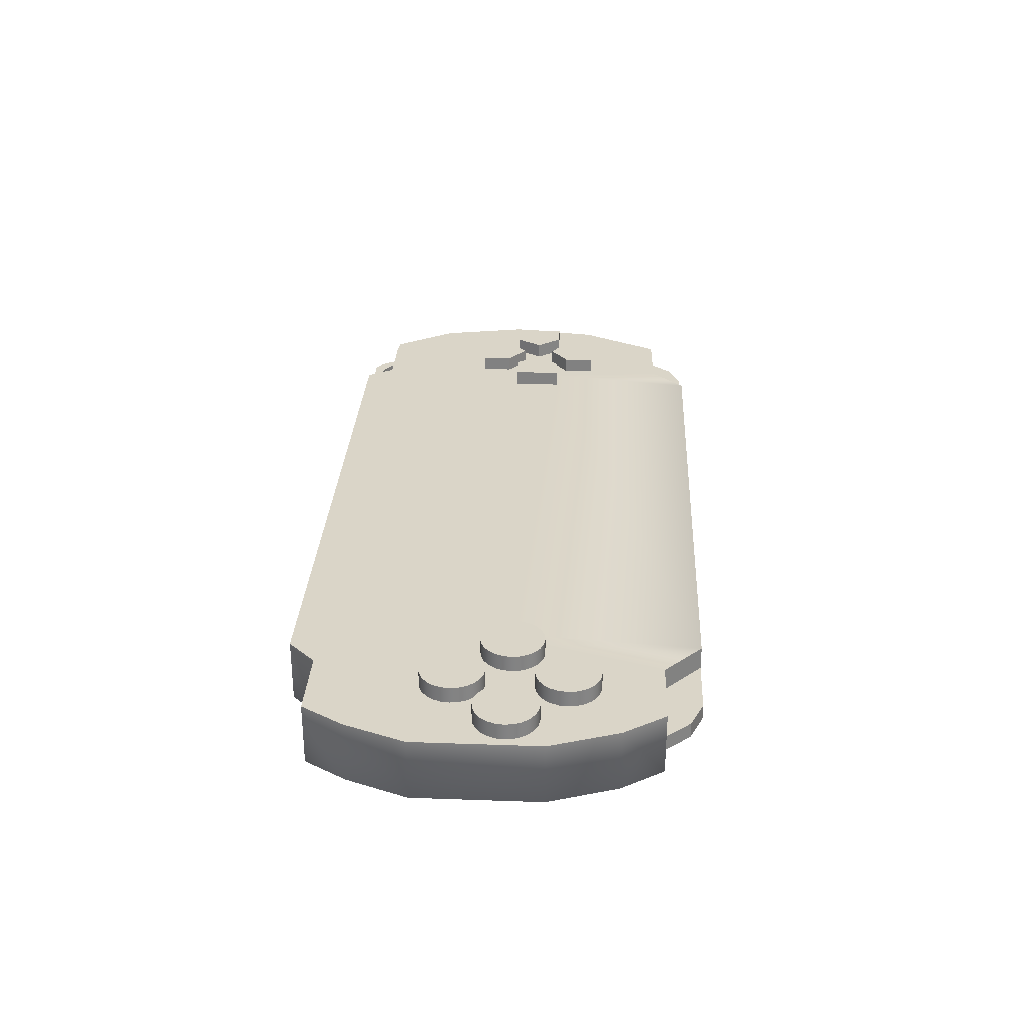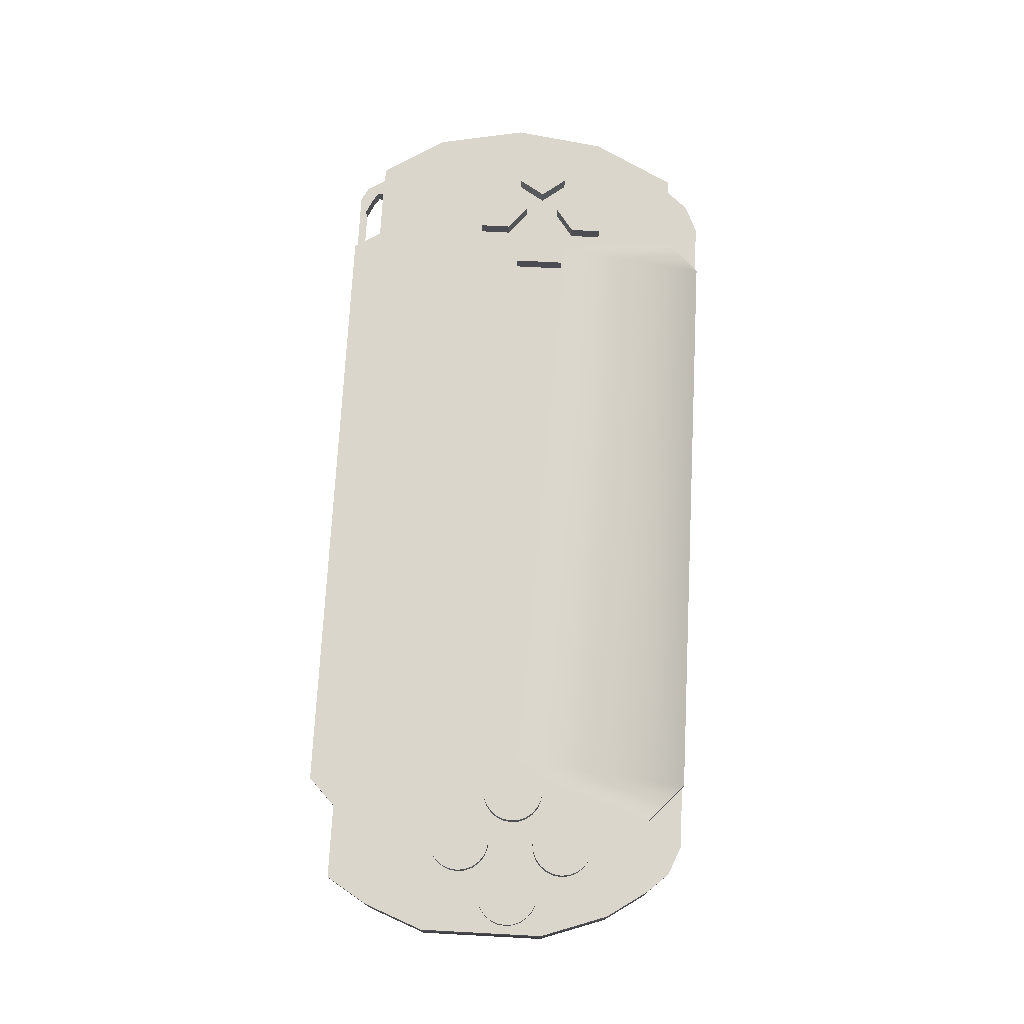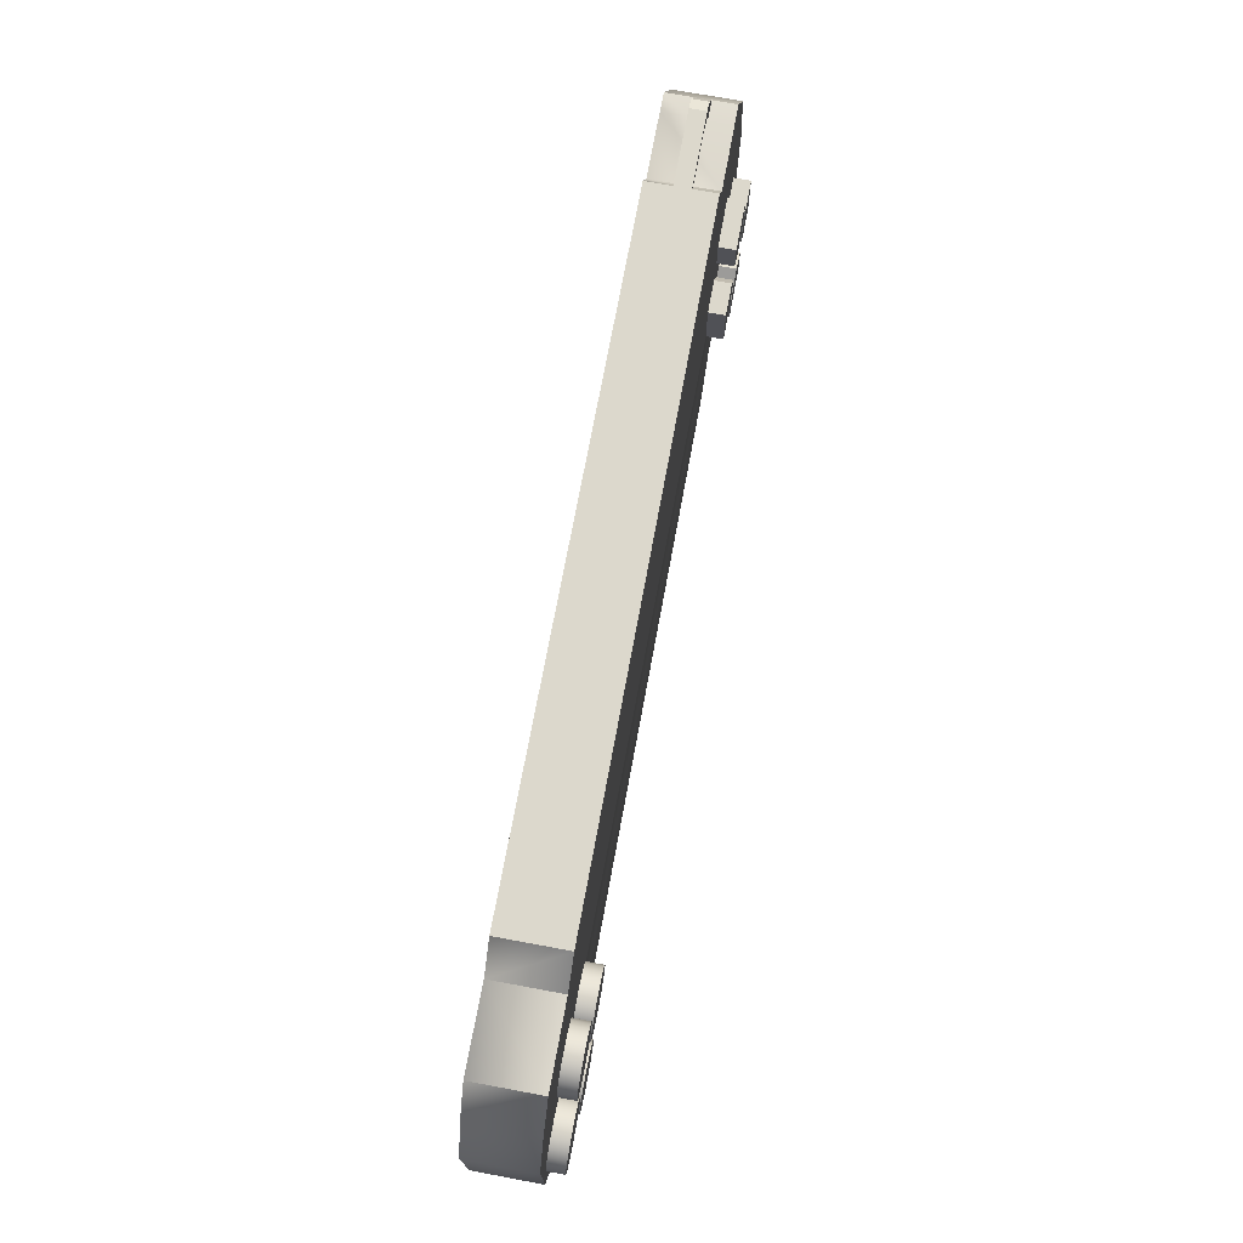
<metadata>
{"format":"obj","ext":"obj","renderer":"f3d","projection":"perspective","resolution":1024,"background":"white","views":[{"elev":29.3,"azim":93.0,"up":"+Y"},{"elev":73.6,"azim":93.0,"up":"+Y"},{"elev":72.7,"azim":100.5,"up":"+Z"}]}
</metadata>
<code>
g Mesh1 Model
v 10.92 0.7874 -8.223
v 10.92 0.7874 -8.642
v 10.84 0.7874 -8.58
f 1 2 3
v 10.93 0.7874 -8.325
f 2 1 4
v 10.93 0.9896 -8.325
f 1 5 4
v 10.92 0.9896 -8.223
f 5 1 6
v 10.93 0.7874 -8.121
f 7 6 1
v 10.93 0.9896 -8.121
f 6 7 8
v 10.97 0.7874 -8.026
f 9 8 7
v 10.97 0.9896 -8.026
f 8 9 10
v 11.03 0.7874 -7.944
f 11 10 9
v 11.03 0.9896 -7.944
f 10 11 12
v 11.12 0.9896 -7.882
f 11 13 12
v 11.12 0.7874 -7.882
f 13 11 14
v 11.04 0.7874 -7.551
f 11 15 14
v 11.02 0.7874 -7.652
f 11 16 15
v 10.98 0.7874 -7.747
f 11 17 16
f 9 17 11
f 7 17 9
v 10.92 0.7874 -7.829
f 7 18 17
f 1 18 7
f 3 18 1
v 10.84 0.7874 -7.892
f 3 19 18
v 10.75 0.7874 -8.54
f 20 19 3
v 10.74 0.7874 -7.931
f 20 21 19
v 10.65 0.7874 -8.527
f 22 21 20
v 10.64 0.7874 -7.944
f 22 23 21
v 10.54 0.7874 -8.54
f 24 23 22
v 10.54 0.7874 -7.931
f 24 25 23
v 10.45 0.7874 -8.58
f 26 25 24
v 10.44 0.7874 -7.892
f 26 27 25
v 10.37 0.7874 -8.642
f 28 27 26
v 10.36 0.7874 -7.829
f 28 29 27
v 10.36 0.7874 -8.231
f 28 30 29
v 10.35 0.7874 -8.333
f 28 31 30
v 10.31 0.7874 -8.428
f 28 32 31
v 10.31 0.7874 -8.724
f 33 32 28
v 10.27 0.7874 -8.819
f 34 32 33
v 10.25 0.7874 -8.92
f 35 32 34
v 10.24 0.7874 -8.509
f 32 35 36
v 10.24 0.7874 -10.06
f 37 36 35
v 10.16 0.7874 -8.572
f 37 38 36
v 10.07 0.7874 -8.611
f 37 39 38
v 9.967 0.7874 -8.624
f 37 40 39
v 9.865 0.7874 -8.611
f 37 41 40
v 9.77 0.7874 -8.572
f 37 42 41
v 9.759 0.7874 -10.51
f 43 42 37
v 9.688 0.7874 -8.509
f 43 44 42
v 9.626 0.7874 -8.428
f 43 45 44
v 9.586 0.7874 -8.333
f 43 46 45
v 9.573 0.7874 -8.231
f 43 47 46
v 2.335 0.7874 -8.53
f 43 48 47
v 2.278 0.7874 -10.51
f 49 48 43
v 1.991 0.7874 -8.53
f 49 50 48
v 1.843 0.7874 -10.08
f 51 50 49
v 1.81 0.7874 -9.062
f 52 50 51
v 1.81 0.7874 -8.668
f 53 50 52
v 1.734 0.7874 -8.232
f 53 54 50
v 1.501 0.7874 -8
f 53 55 54
v 1.494 0.7874 -8.433
f 56 55 53
v 1.262 0.7874 -8.215
f 57 55 56
v 1.2 0.7874 -7.747
f 57 58 55
v 1.055 0.7874 -7.88
f 59 58 57
v 1.133 0.7874 -5.859
f 59 60 58
v 0.8891 0.7874 -5.88
f 59 61 60
v 0.6611 0.7874 -7.88
f 62 61 59
v 0.3804 0.7874 -6.679
f 61 62 63
v 0.6611 0.7874 -8.528
f 64 63 62
v 0.8721 0.7874 -10.06
f 65 63 64
v 0.3297 0.7874 -9.008
f 66 63 65
v 0.1576 0.7874 -7.839
f 63 66 67
v 0.1576 8.882e-16 -7.839
f 66 68 67
v 0.3297 8.882e-16 -9.008
f 68 66 69
f 65 69 66
v 0.8721 8.882e-16 -10.06
f 69 65 70
v 0.8721 0.5041 -10.06
f 70 65 71
v 1.843 0.5041 -10.08
f 65 72 71
f 72 65 51
v 1.174 0.7874 -9.062
f 65 73 51
v 1.023 0.7874 -8.528
f 65 74 73
f 65 64 74
v 0.6611 0.9896 -8.528
f 75 74 64
v 1.023 0.9896 -8.528
f 74 75 76
v 1.055 0.9896 -7.88
f 75 77 76
v 0.6611 0.9896 -7.88
f 77 75 78
f 75 62 78
f 62 75 64
f 62 77 78
f 77 62 59
f 57 77 59
v 1.262 0.9896 -8.215
f 77 57 79
f 74 79 57
f 79 74 76
f 76 77 79
v 1.174 0.7874 -8.662
f 57 80 74
f 80 57 56
v 1.494 0.9896 -8.433
f 81 80 56
v 1.174 0.9896 -8.662
f 80 81 82
v 1.174 0.9896 -9.062
f 81 83 82
v 1.81 0.9896 -9.062
f 83 81 84
v 1.81 0.9896 -8.668
f 84 81 85
f 56 85 81
f 85 56 53
f 52 85 53
f 85 52 84
f 52 83 84
f 83 52 73
f 51 73 52
f 80 83 73
f 83 80 82
f 73 74 80
v 2.278 0.5041 -10.51
f 51 86 72
f 86 51 49
f 43 86 49
v 9.759 0.5041 -10.51
f 87 86 43
v 9.759 0.3133 -10.51
f 88 86 87
v 2.278 0.3133 -10.51
f 88 89 86
v 9.759 8.882e-16 -10.51
f 90 89 88
v 2.278 8.882e-16 -10.51
f 89 90 91
v 9.916 -1.11e-16 -5.512
f 92 91 90
v 2.131 3.57e-16 -5.512
f 93 91 92
v 1.92 4.441e-16 -5.859
f 94 91 93
v 1.843 8.882e-16 -10.08
f 94 95 91
v 1.133 4.441e-16 -5.859
f 96 95 94
v 0.8891 8.882e-16 -5.88
f 97 95 96
f 97 70 95
v 0.3804 8.882e-16 -6.679
f 98 70 97
f 98 69 70
f 69 98 68
f 98 67 68
f 67 98 63
v 0.8891 0.5041 -5.88
f 98 99 63
f 97 99 98
v 0.8891 0.3133 -5.88
f 99 97 100
v 1.133 0.3133 -5.859
f 97 101 100
f 101 97 96
v 1.92 0.7874 -5.859
f 96 102 101
f 102 96 94
v 2.077 0.5041 -5.6
f 94 103 102
v 2.077 0.3133 -5.6
f 94 104 103
f 93 104 94
v 2.131 0.3133 -5.512
f 104 93 105
v 9.916 0.7874 -5.512
f 93 106 105
f 106 93 92
v 10.26 3.331e-16 -5.853
f 107 106 92
v 10.26 0.7874 -5.853
f 106 107 108
v 11.2 0.7874 -5.853
f 107 109 108
v 11.2 3.331e-16 -5.853
f 109 107 110
v 11.17 8.882e-16 -10.07
f 107 111 110
v 10.24 6.661e-16 -10.06
f 107 112 111
f 92 112 107
f 92 90 112
v 10.24 0.3133 -10.06
f 90 113 112
f 113 90 88
v 10.24 0.5041 -10.06
f 88 114 113
f 114 88 87
v 10.55 0.3133 -10.51
f 87 115 88
v 10.55 0.5041 -10.51
f 115 87 116
f 114 116 87
v 11.17 0.5041 -10.07
f 116 114 117
f 37 117 114
v 11.17 0.7874 -10.07
f 117 37 118
v 10.37 0.7874 -9.199
f 37 119 118
v 10.31 0.7874 -9.117
f 37 120 119
v 10.27 0.7874 -9.022
f 37 121 120
f 37 35 121
v 10.27 0.9896 -9.022
f 35 122 121
v 10.25 0.9896 -8.92
f 122 35 123
f 34 123 35
v 10.27 0.9896 -8.819
f 123 34 124
f 33 124 34
v 10.31 0.9896 -8.724
f 124 33 125
f 28 125 33
v 10.37 0.9896 -8.642
f 125 28 126
v 10.45 0.9896 -8.58
f 28 127 126
f 127 28 26
v 10.54 0.9896 -8.54
f 26 128 127
f 128 26 24
v 10.65 0.9896 -8.527
f 24 129 128
f 129 24 22
v 10.75 0.9896 -8.54
f 22 130 129
f 130 22 20
v 10.84 0.9896 -8.58
f 20 131 130
f 131 20 3
v 10.92 0.9896 -8.642
f 3 132 131
f 132 3 2
v 10.99 0.7874 -8.724
f 133 132 2
v 10.99 0.9896 -8.724
f 132 133 134
v 11.03 0.7874 -8.819
f 135 134 133
v 11.03 0.9896 -8.819
f 134 135 136
v 11.04 0.7874 -8.92
f 137 136 135
v 11.04 0.9896 -8.92
f 136 137 138
v 11.03 0.7874 -9.022
f 139 138 137
v 11.03 0.9896 -9.022
f 138 139 140
v 10.99 0.7874 -9.117
f 141 140 139
v 10.99 0.9896 -9.117
f 140 141 142
v 10.92 0.7874 -9.199
f 143 142 141
v 10.92 0.9896 -9.199
f 142 143 144
v 10.84 0.9896 -9.261
f 143 145 144
v 10.84 0.7874 -9.261
f 145 143 146
f 118 146 143
v 10.75 0.7874 -9.301
f 118 147 146
v 10.65 0.7874 -9.314
f 118 148 147
v 10.54 0.7874 -9.301
f 118 149 148
v 10.45 0.7874 -9.261
f 118 150 149
f 118 119 150
v 10.37 0.9896 -9.199
f 151 150 119
v 10.45 0.9896 -9.261
f 150 151 152
f 151 127 152
f 151 126 127
v 10.31 0.9896 -9.117
f 153 126 151
f 153 125 126
f 122 125 153
f 122 124 125
f 124 122 123
f 153 121 122
f 121 153 120
f 151 120 153
f 120 151 119
f 152 127 128
v 10.54 0.9896 -9.301
f 152 128 154
f 154 128 129
v 10.65 0.9896 -9.314
f 154 129 155
f 155 129 130
v 10.75 0.9896 -9.301
f 155 130 156
f 156 130 131
f 156 131 145
f 145 131 132
f 145 132 144
f 144 132 134
f 144 134 142
f 142 134 136
f 142 136 140
f 140 136 138
f 146 156 145
f 156 146 147
f 147 155 156
f 155 147 148
f 148 154 155
f 154 148 149
f 149 152 154
f 152 149 150
f 118 143 141
f 118 141 139
f 118 139 137
v 11.12 0.7874 -8.564
f 118 137 157
v 11.03 0.7874 -8.501
f 137 158 157
f 135 158 137
f 133 158 135
v 10.97 0.7874 -8.419
f 133 159 158
f 133 4 159
f 2 4 133
v 10.97 0.9896 -8.419
f 4 160 159
f 160 4 5
f 5 10 160
f 5 8 10
f 8 5 6
f 160 10 12
v 11.03 0.9896 -8.501
f 160 12 161
f 161 12 13
v 11.12 0.9896 -8.564
f 161 13 162
v 11.21 0.9896 -7.842
f 162 13 163
f 14 163 13
v 11.21 0.7874 -7.842
f 163 14 164
f 14 109 164
f 15 109 14
v 11.02 0.7874 -7.449
f 165 109 15
v 10.98 0.7874 -7.354
f 166 109 165
v 10.92 0.7874 -7.272
f 167 109 166
v 10.84 0.7874 -7.21
f 168 109 167
v 10.74 0.7874 -7.17
f 169 109 168
v 10.64 0.7874 -7.157
f 170 109 169
v 10.54 0.7874 -7.17
f 171 109 170
v 10.44 0.7874 -7.21
f 172 109 171
v 10.36 0.7874 -7.272
f 173 109 172
v 10.3 0.7874 -7.354
f 174 109 173
f 174 108 109
v 10.26 0.7874 -7.449
f 175 108 174
v 10.25 0.7874 -7.551
f 176 108 175
v 10.16 0.7874 -7.89
f 177 108 176
v 10.07 0.7874 -7.85
f 178 108 177
v 9.967 0.7874 -7.837
f 179 108 178
f 179 106 108
v 9.865 0.7874 -7.85
f 180 106 179
v 9.77 0.7874 -7.89
f 181 106 180
v 9.688 0.7874 -7.952
f 182 106 181
v 9.626 0.7874 -8.034
f 183 106 182
v 9.586 0.7874 -8.129
f 184 106 183
f 47 106 184
f 48 106 47
v 2.335 0.7874 -7.897
f 185 106 48
v 2.131 0.7874 -5.512
f 185 186 106
v 1.941 0.7874 -7.897
f 187 186 185
f 187 102 186
v 1.803 0.7874 -7.748
f 187 188 102
f 54 188 187
f 188 54 55
v 1.501 0.9896 -8
f 189 188 55
v 1.803 0.9896 -7.748
f 188 189 190
v 1.803 0.9896 -7.353
f 189 191 190
v 1.2 0.9896 -7.747
f 192 191 189
v 1.2 0.9896 -7.353
f 191 192 193
v 1.2 0.7874 -7.353
f 192 194 193
f 194 192 58
f 192 55 58
f 55 192 189
f 58 60 194
f 102 194 60
v 1.803 0.7874 -7.353
f 194 102 195
f 195 102 188
f 188 191 195
f 191 188 190
f 191 194 195
f 194 191 193
v 1.133 0.5041 -5.859
f 196 102 60
f 101 102 196
v 1.133 0.5041 -5.759
f 101 197 196
v 1.133 0.3133 -5.759
f 197 101 198
v 1.072 0.3133 -5.6
f 101 199 198
f 199 101 100
f 196 100 101
f 100 196 99
v 1.072 0.5041 -5.6
f 200 196 99
f 196 200 197
v 1.236 0.5041 -5.512
f 201 197 200
v 1.239 0.5041 -5.688
f 197 201 202
v 1.444 0.5041 -5.596
f 202 201 203
v 2.131 0.5041 -5.512
f 203 201 204
v 1.236 0.3133 -5.512
f 204 205 201
f 205 204 105
f 105 106 204
f 204 106 186
f 102 204 186
f 204 102 103
f 103 105 204
f 105 103 104
v 2.035 0.3133 -5.596
f 206 105 104
v 1.444 0.3133 -5.596
f 207 105 206
f 207 205 105
v 1.239 0.3133 -5.688
f 208 205 207
f 198 205 208
f 205 198 199
f 199 201 205
f 201 199 200
f 199 99 200
f 99 199 100
f 202 198 208
f 198 202 197
f 208 203 202
f 203 208 207
v 2.035 0.5041 -5.596
f 209 204 103
f 203 204 209
f 60 99 196
f 99 60 61
f 63 99 61
v 1.734 0.9896 -8.232
f 187 210 54
v 1.941 0.9896 -7.897
f 210 187 211
v 2.335 0.9896 -7.897
f 187 212 211
f 212 187 185
f 48 212 185
v 2.335 0.9896 -8.53
f 212 48 213
v 1.991 0.9896 -8.53
f 48 214 213
f 214 48 50
f 54 214 50
f 214 54 210
f 211 214 210
f 214 211 212
f 214 212 213
v 9.573 0.9896 -8.231
f 184 215 47
v 9.586 0.9896 -8.129
f 215 184 216
f 183 216 184
v 9.626 0.9896 -8.034
f 216 183 217
f 182 217 183
v 9.688 0.9896 -7.952
f 217 182 218
v 9.77 0.9896 -7.89
f 182 219 218
f 219 182 181
v 9.865 0.9896 -7.85
f 181 220 219
f 220 181 180
v 9.967 0.9896 -7.837
f 180 221 220
f 221 180 179
v 10.07 0.9896 -7.85
f 179 222 221
f 222 179 178
v 10.16 0.9896 -7.89
f 178 223 222
f 223 178 177
v 10.24 0.9896 -7.952
f 177 224 223
v 10.24 0.7874 -7.952
f 224 177 225
f 177 176 225
v 10.31 0.7874 -8.034
f 176 226 225
v 10.26 0.7874 -7.652
f 226 176 227
v 10.26 0.9896 -7.652
f 176 228 227
v 10.25 0.9896 -7.551
f 228 176 229
f 175 229 176
v 10.26 0.9896 -7.449
f 229 175 230
f 174 230 175
v 10.3 0.9896 -7.354
f 230 174 231
f 173 231 174
v 10.36 0.9896 -7.272
f 231 173 232
v 10.44 0.9896 -7.21
f 173 233 232
f 233 173 172
v 10.54 0.9896 -7.17
f 172 234 233
f 234 172 171
v 10.64 0.9896 -7.157
f 171 235 234
f 235 171 170
v 10.74 0.9896 -7.17
f 170 236 235
f 236 170 169
v 10.84 0.9896 -7.21
f 169 237 236
f 237 169 168
v 10.92 0.9896 -7.272
f 168 238 237
f 238 168 167
f 166 238 167
v 10.98 0.9896 -7.354
f 238 166 239
f 165 239 166
v 11.02 0.9896 -7.449
f 239 165 240
f 15 240 165
v 11.04 0.9896 -7.551
f 240 15 241
f 16 241 15
v 11.02 0.9896 -7.652
f 241 16 242
f 17 242 16
v 10.98 0.9896 -7.747
f 242 17 243
f 18 243 17
v 10.92 0.9896 -7.829
f 243 18 244
v 10.84 0.9896 -7.892
f 18 245 244
f 245 18 19
v 10.74 0.9896 -7.931
f 19 246 245
f 246 19 21
v 10.64 0.9896 -7.944
f 21 247 246
f 247 21 23
v 10.54 0.9896 -7.931
f 23 248 247
f 248 23 25
v 10.44 0.9896 -7.892
f 25 249 248
f 249 25 27
v 10.36 0.9896 -7.829
f 27 250 249
f 250 27 29
v 10.3 0.7874 -7.747
f 251 250 29
v 10.3 0.9896 -7.747
f 250 251 252
f 227 252 251
f 252 227 228
f 228 231 252
f 228 230 231
f 230 228 229
f 252 231 232
f 252 232 250
f 250 232 233
f 250 233 249
f 249 233 234
f 249 234 248
f 248 234 235
f 248 235 247
f 247 235 236
f 247 236 246
f 246 236 237
f 246 237 245
f 245 237 238
f 245 238 244
f 244 238 239
f 244 239 243
f 243 239 240
f 243 240 242
f 242 240 241
f 226 227 251
f 226 251 29
v 10.35 0.7874 -8.129
f 226 29 253
f 253 29 30
v 10.35 0.9896 -8.129
f 30 254 253
v 10.36 0.9896 -8.231
f 254 30 255
f 31 255 30
v 10.35 0.9896 -8.333
f 255 31 256
f 32 256 31
v 10.31 0.9896 -8.428
f 256 32 257
f 36 257 32
v 10.24 0.9896 -8.509
f 257 36 258
v 10.16 0.9896 -8.572
f 36 259 258
f 259 36 38
v 10.07 0.9896 -8.611
f 38 260 259
f 260 38 39
v 9.967 0.9896 -8.624
f 39 261 260
f 261 39 40
v 9.865 0.9896 -8.611
f 40 262 261
f 262 40 41
v 9.77 0.9896 -8.572
f 41 263 262
f 263 41 42
v 9.688 0.9896 -8.509
f 42 264 263
f 264 42 44
f 45 264 44
v 9.626 0.9896 -8.428
f 264 45 265
f 46 265 45
v 9.586 0.9896 -8.333
f 265 46 266
f 47 266 46
f 266 47 215
f 216 266 215
f 266 216 217
f 266 217 265
f 265 217 218
f 265 218 264
f 264 218 219
f 264 219 263
f 263 219 220
f 263 220 262
f 262 220 221
f 262 221 261
f 261 221 222
f 261 222 260
f 260 222 223
f 260 223 259
f 259 223 224
f 259 224 258
v 10.31 0.9896 -8.034
f 258 224 267
f 224 226 267
f 226 224 225
f 253 267 226
f 267 253 254
f 257 267 254
f 258 267 257
f 257 254 256
f 256 254 255
v 11.52 0.7874 -6.375
f 164 109 268
v 11.52 3.331e-16 -6.375
f 109 269 268
f 269 109 110
v 11.52 8.882e-16 -9.547
f 110 270 269
f 110 111 270
v 11.52 0.7874 -9.547
f 111 271 270
f 271 111 118
v 11.17 0.3133 -10.07
f 118 111 272
f 111 113 272
f 113 111 112
f 114 272 113
f 272 114 117
v 10.91 0.3133 -10.36
f 273 117 272
v 10.91 0.5041 -10.36
f 117 273 274
f 273 116 274
f 116 273 115
f 272 115 273
f 113 115 272
f 115 113 88
f 116 117 274
f 118 272 117
v 11.21 0.7874 -8.603
f 118 275 271
f 118 157 275
f 162 275 157
v 11.21 0.9896 -8.603
f 275 162 276
f 162 163 276
v 11.31 0.9896 -7.829
f 276 163 277
f 164 277 163
v 11.31 0.7874 -7.829
f 277 164 278
f 164 268 278
v 11.41 0.7874 -7.842
f 278 268 279
v 11.51 0.7874 -7.882
f 279 268 280
v 11.59 0.7874 -7.944
f 280 268 281
v 11.81 0.7874 -7.125
f 281 268 282
v 11.81 -1.11e-16 -7.125
f 268 283 282
f 283 268 269
v 11.81 4.441e-16 -8.696
f 269 284 283
f 269 270 284
v 11.81 0.7874 -8.696
f 270 285 284
f 285 270 271
v 11.59 0.7874 -8.501
f 271 286 285
v 11.51 0.7874 -8.564
f 271 287 286
v 11.41 0.7874 -8.603
f 271 288 287
v 11.31 0.7874 -8.616
f 271 289 288
f 271 275 289
f 276 289 275
v 11.31 0.9896 -8.616
f 289 276 290
f 276 277 290
v 11.41 0.9896 -7.842
f 290 277 291
f 278 291 277
f 291 278 279
v 11.51 0.9896 -7.882
f 279 292 291
f 292 279 280
v 11.59 0.9896 -7.944
f 280 293 292
f 293 280 281
v 11.65 0.7874 -8.026
f 294 293 281
v 11.65 0.9896 -8.026
f 293 294 295
v 11.69 0.7874 -8.121
f 296 295 294
v 11.69 0.9896 -8.121
f 295 296 297
v 11.71 0.7874 -8.223
f 298 297 296
v 11.71 0.9896 -8.223
f 297 298 299
v 11.69 0.7874 -8.325
f 300 299 298
v 11.69 0.9896 -8.325
f 299 300 301
v 11.65 0.7874 -8.419
f 302 301 300
v 11.65 0.9896 -8.419
f 301 302 303
f 286 303 302
v 11.59 0.9896 -8.501
f 303 286 304
v 11.51 0.9896 -8.564
f 286 305 304
f 305 286 287
v 11.41 0.9896 -8.603
f 287 306 305
f 306 287 288
f 288 290 306
f 290 288 289
f 290 291 306
f 306 291 292
f 306 292 305
f 305 292 293
f 305 293 304
f 304 293 295
f 304 295 303
f 303 295 297
f 303 297 301
f 301 297 299
f 285 286 302
f 285 302 300
f 285 300 298
f 285 298 282
f 296 282 298
f 294 282 296
f 281 282 294
f 282 284 285
f 284 282 283
f 157 161 162
f 161 157 158
f 159 161 158
f 161 159 160
f 114 43 37
f 43 114 87
v 0.8721 0.3133 -10.06
f 307 95 70
v 1.843 0.3133 -10.08
f 95 307 308
f 71 308 307
f 308 71 72
v 1.13 0.5041 -10.35
f 72 309 71
v 1.491 0.5041 -10.51
f 309 72 310
f 310 72 86
f 89 72 86
f 72 89 308
v 1.491 0.3133 -10.51
f 308 311 89
v 1.13 0.3133 -10.35
f 308 312 311
f 312 308 307
f 307 309 312
f 309 307 71
f 70 71 307
f 309 311 312
f 311 309 310
f 310 89 311
f 89 310 86
f 91 308 89
f 308 91 95

</code>
